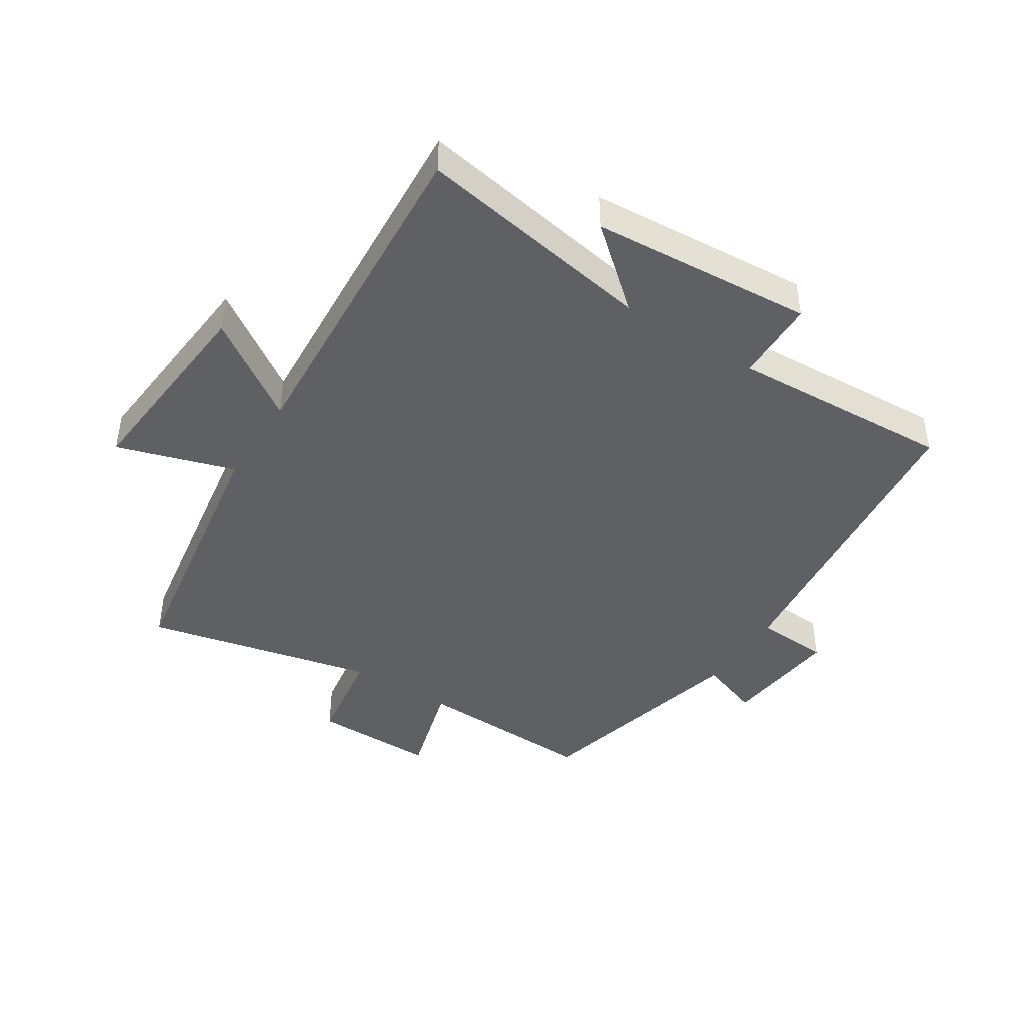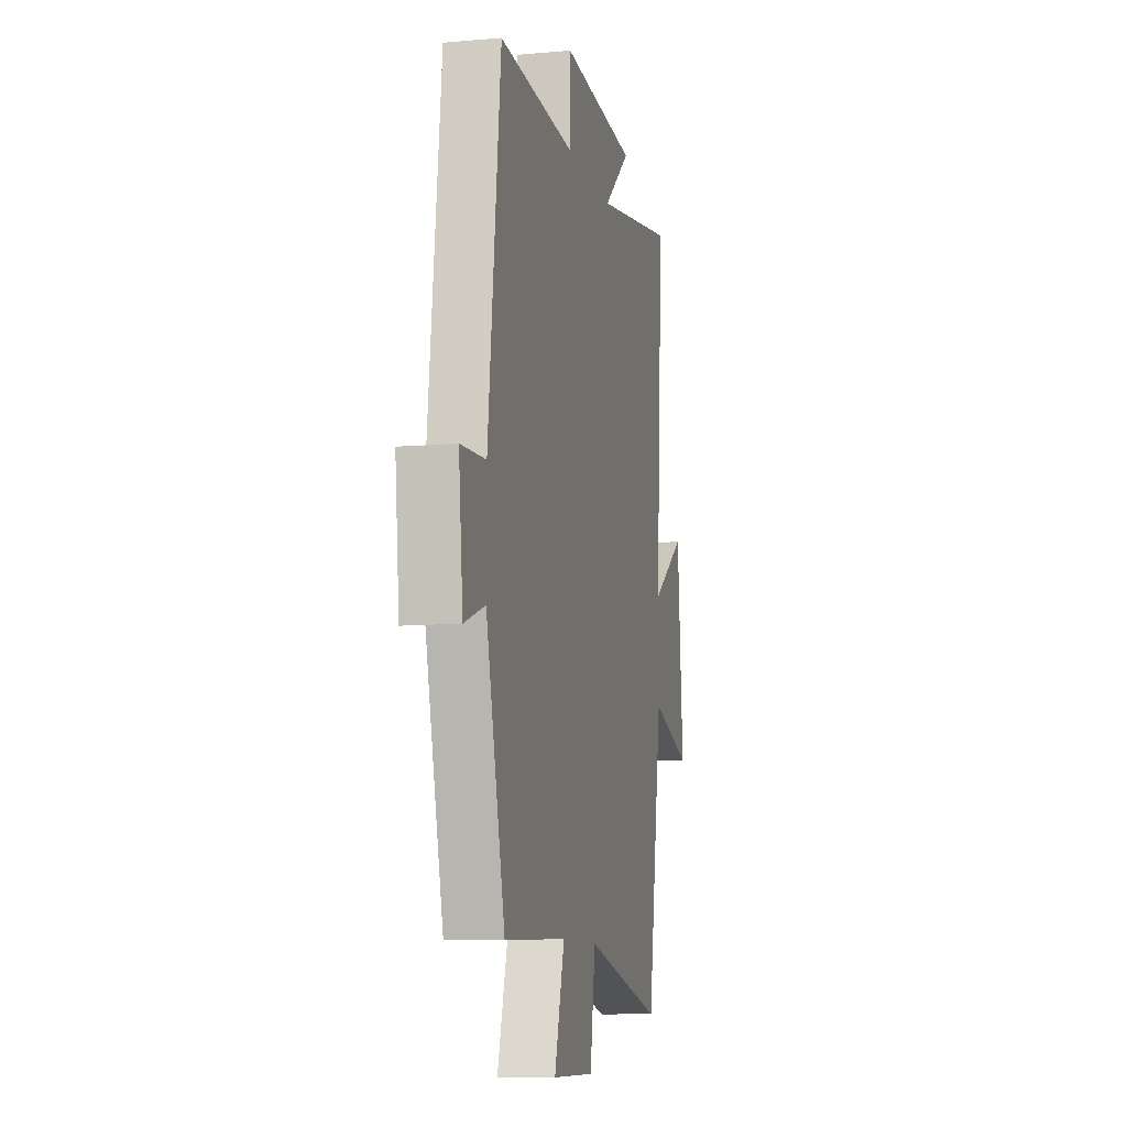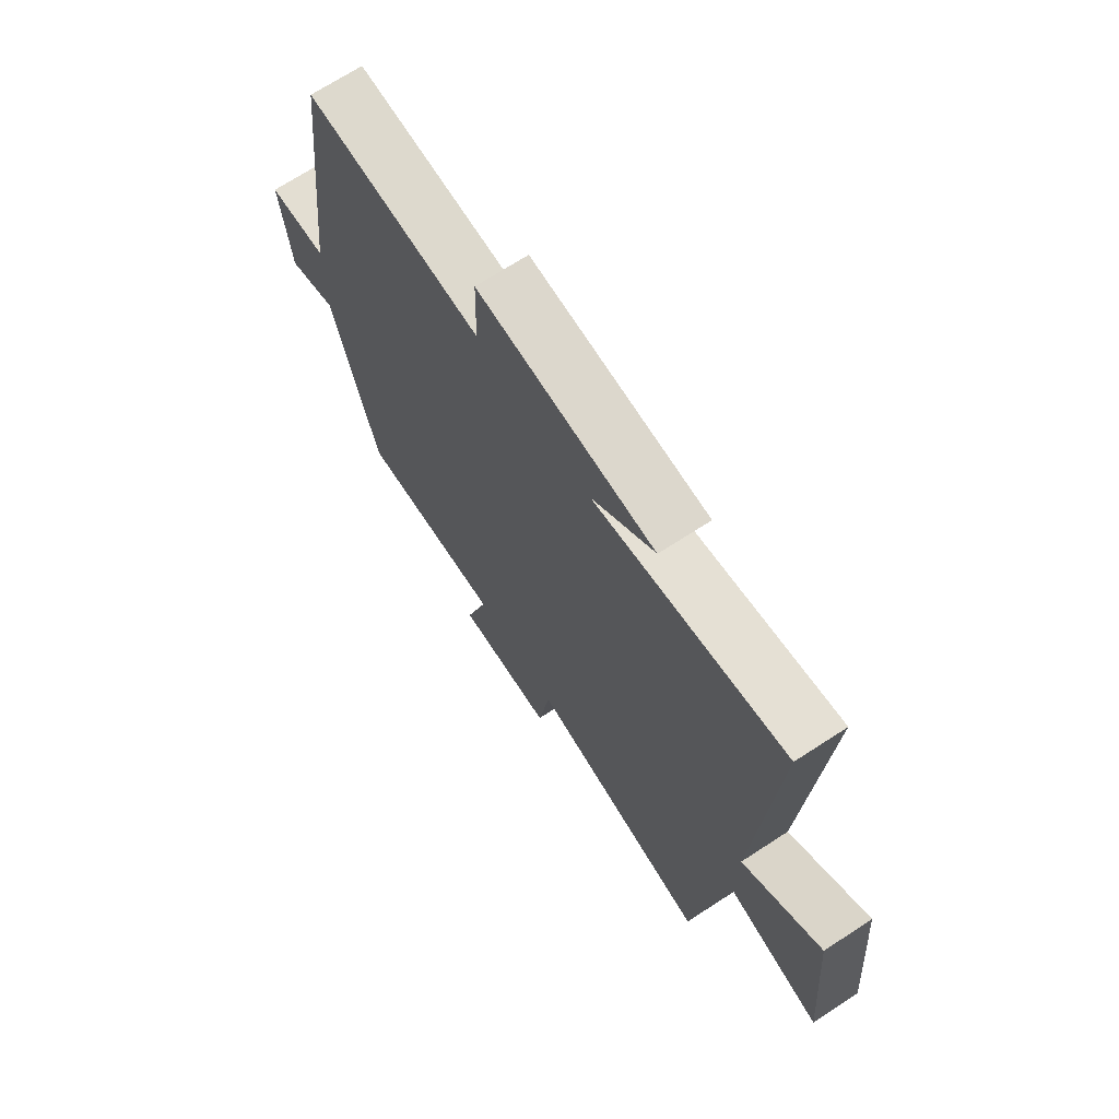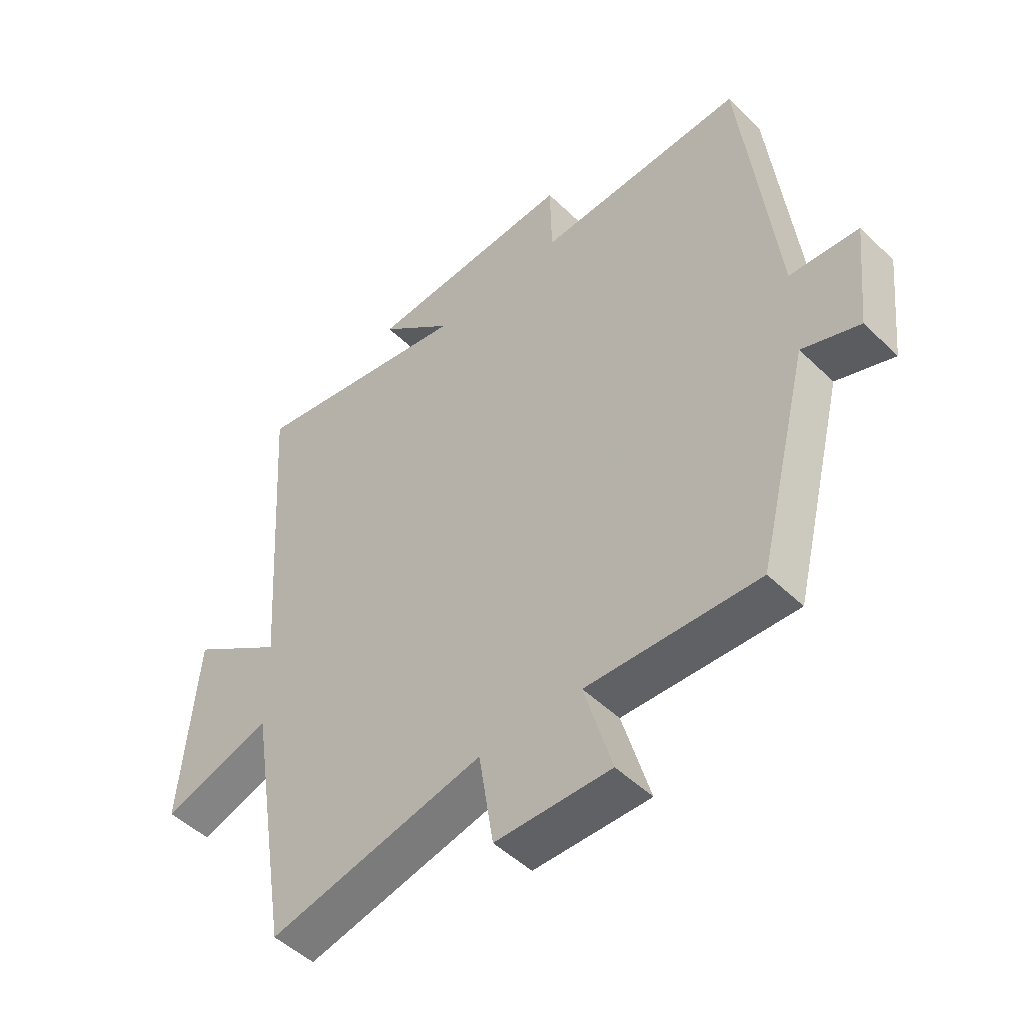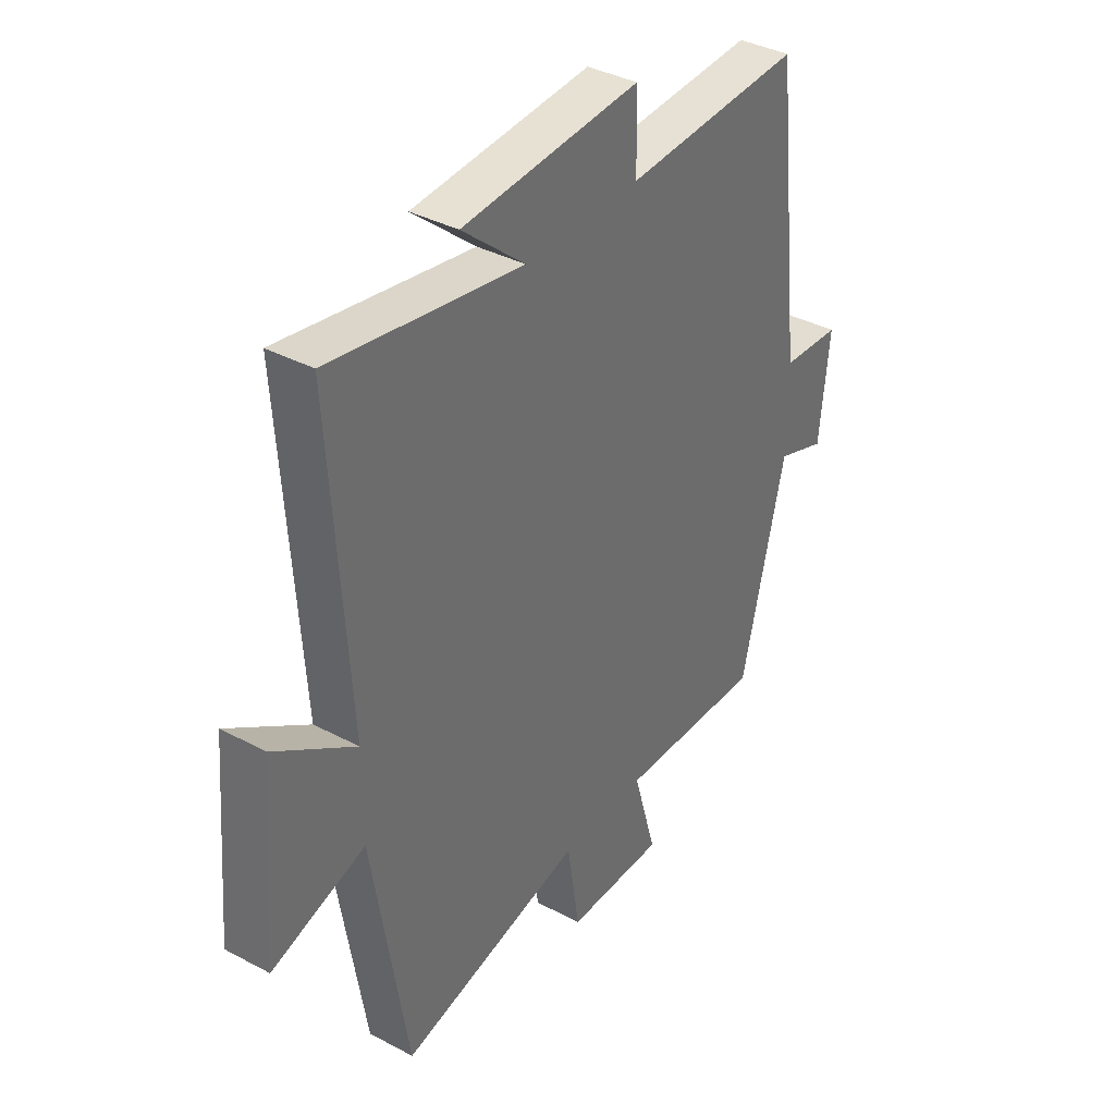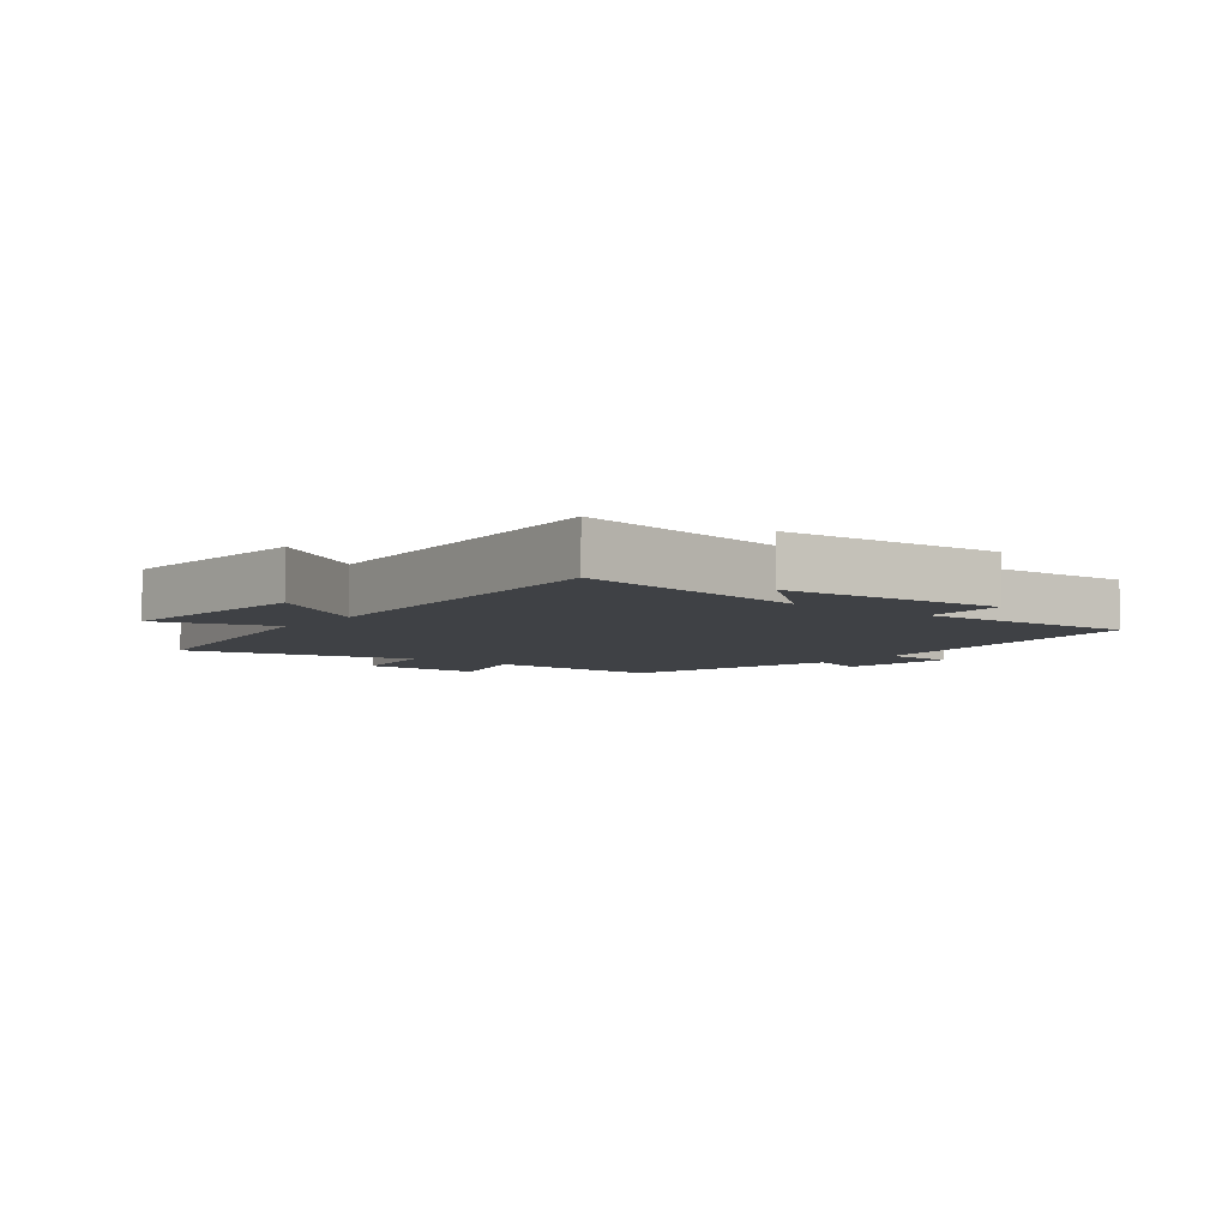
<metadata>
{"format":"obj","ext":"obj","renderer":"f3d","projection":"perspective","resolution":1024,"background":"white","views":[{"elev":-43.4,"azim":-32.7,"up":"+Y"},{"elev":-9.8,"azim":102.8,"up":"+Z"},{"elev":69.8,"azim":-123.1,"up":"+Z"},{"elev":-49.2,"azim":43.2,"up":"+Z"},{"elev":37.4,"azim":-55.7,"up":"+Z"},{"elev":-5.7,"azim":-38.0,"up":"+Y"}]}
</metadata>
<code>
v 0.441 0.07 0.519
v 0.5 0.07 0.01
v 0.619 0.07 0.003
v 0.599 0.07 -0.187
v 0.5 0.07 -0.152
v 0.411 0.07 -0.511
v 0.117 0.07 -0.5
v 0.164 0.07 -0.663
v -0.034 0.07 -0.661
v -0.059 0.07 -0.5
v -0.429 0.07 -0.584
v -0.5 0.07 -0.146
v -0.689 0.07 -0.205
v -0.661 0.07 0.123
v -0.5 0.07 0.014
v -0.536 0.07 0.566
v -0.151 0.07 0.5
v -0.278 0.07 0.608
v 0.08 0.07 0.634
v 0.083 0.07 0.5
v 0.441 0 0.519
v 0.5 0 0.01
v 0.619 0 0.003
v 0.599 0 -0.187
v 0.5 0 -0.152
v 0.411 0 -0.511
v 0.117 0 -0.5
v 0.164 0 -0.663
v -0.034 0 -0.661
v -0.059 0 -0.5
v -0.429 0 -0.584
v -0.5 0 -0.146
v -0.689 0 -0.205
v -0.661 0 0.123
v -0.5 0 0.014
v -0.536 0 0.566
v -0.151 0 0.5
v -0.278 0 0.608
v 0.08 0 0.634
v 0.083 0 0.5
f 17 18 19 20
f 15 16 17
f 15 17 20
f 12 13 14 15
f 20 1 2
f 15 20 2
f 12 15 2
f 11 12 2
f 10 11 2
f 7 8 9 10
f 5 6 7
f 10 2 3
f 7 10 3
f 5 7 3
f 3 4 5
f 40 39 38 37
f 37 36 35
f 40 37 35
f 35 34 33 32
f 22 21 40
f 22 40 35
f 22 35 32
f 22 32 31
f 22 31 30
f 30 29 28 27
f 27 26 25
f 23 22 30
f 23 30 27
f 23 27 25
f 25 24 23
f 1 21 22 2
f 2 22 23 3
f 3 23 24 4
f 4 24 25 5
f 5 25 26 6
f 6 26 27 7
f 7 27 28 8
f 8 28 29 9
f 9 29 30 10
f 10 30 31 11
f 11 31 32 12
f 12 32 33 13
f 13 33 34 14
f 14 34 35 15
f 15 35 36 16
f 16 36 37 17
f 17 37 38 18
f 18 38 39 19
f 19 39 40 20
f 20 40 21 1

</code>
